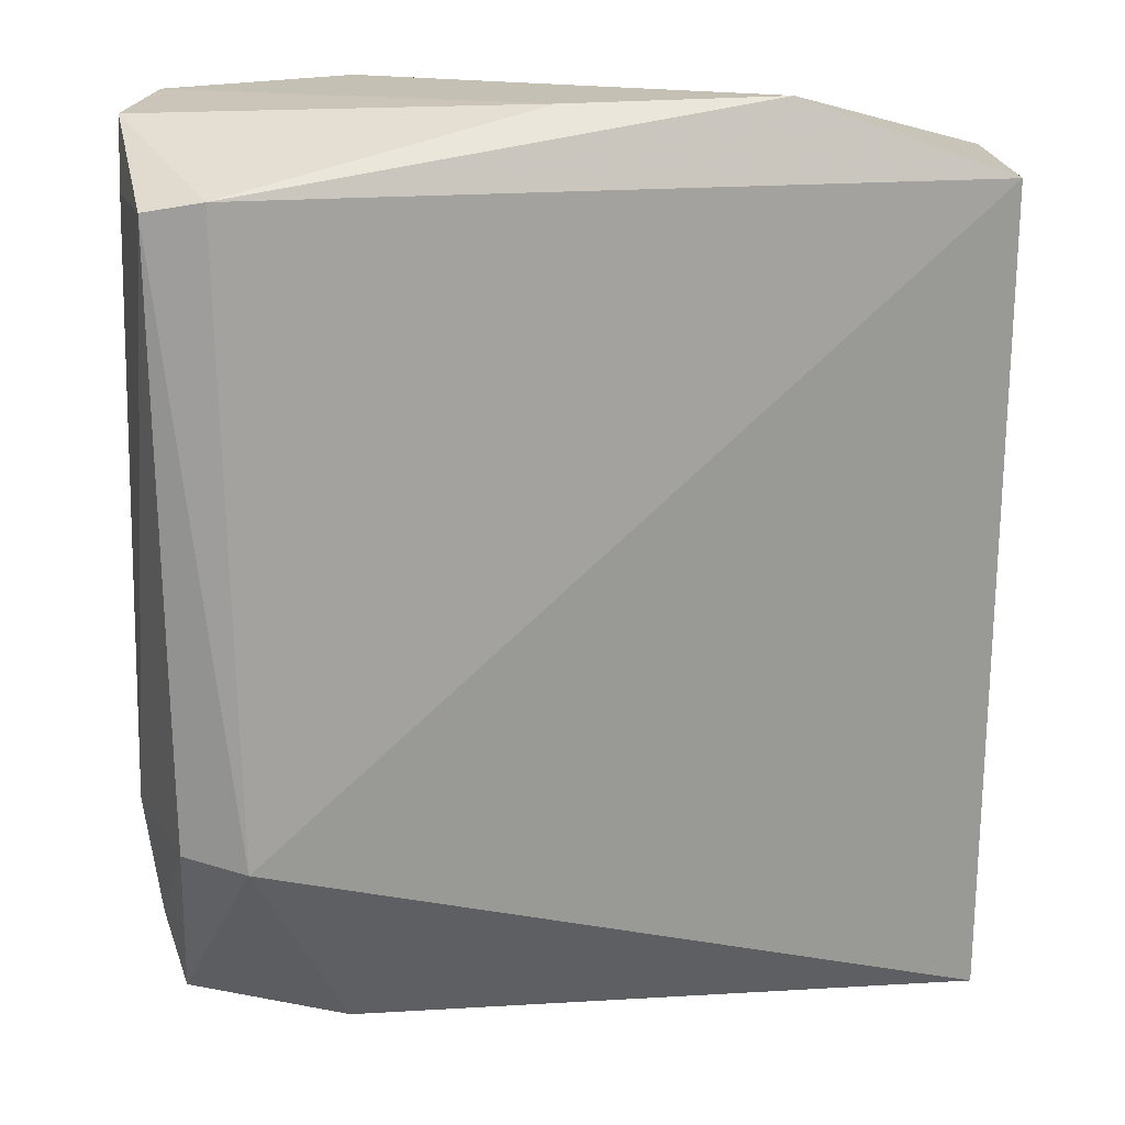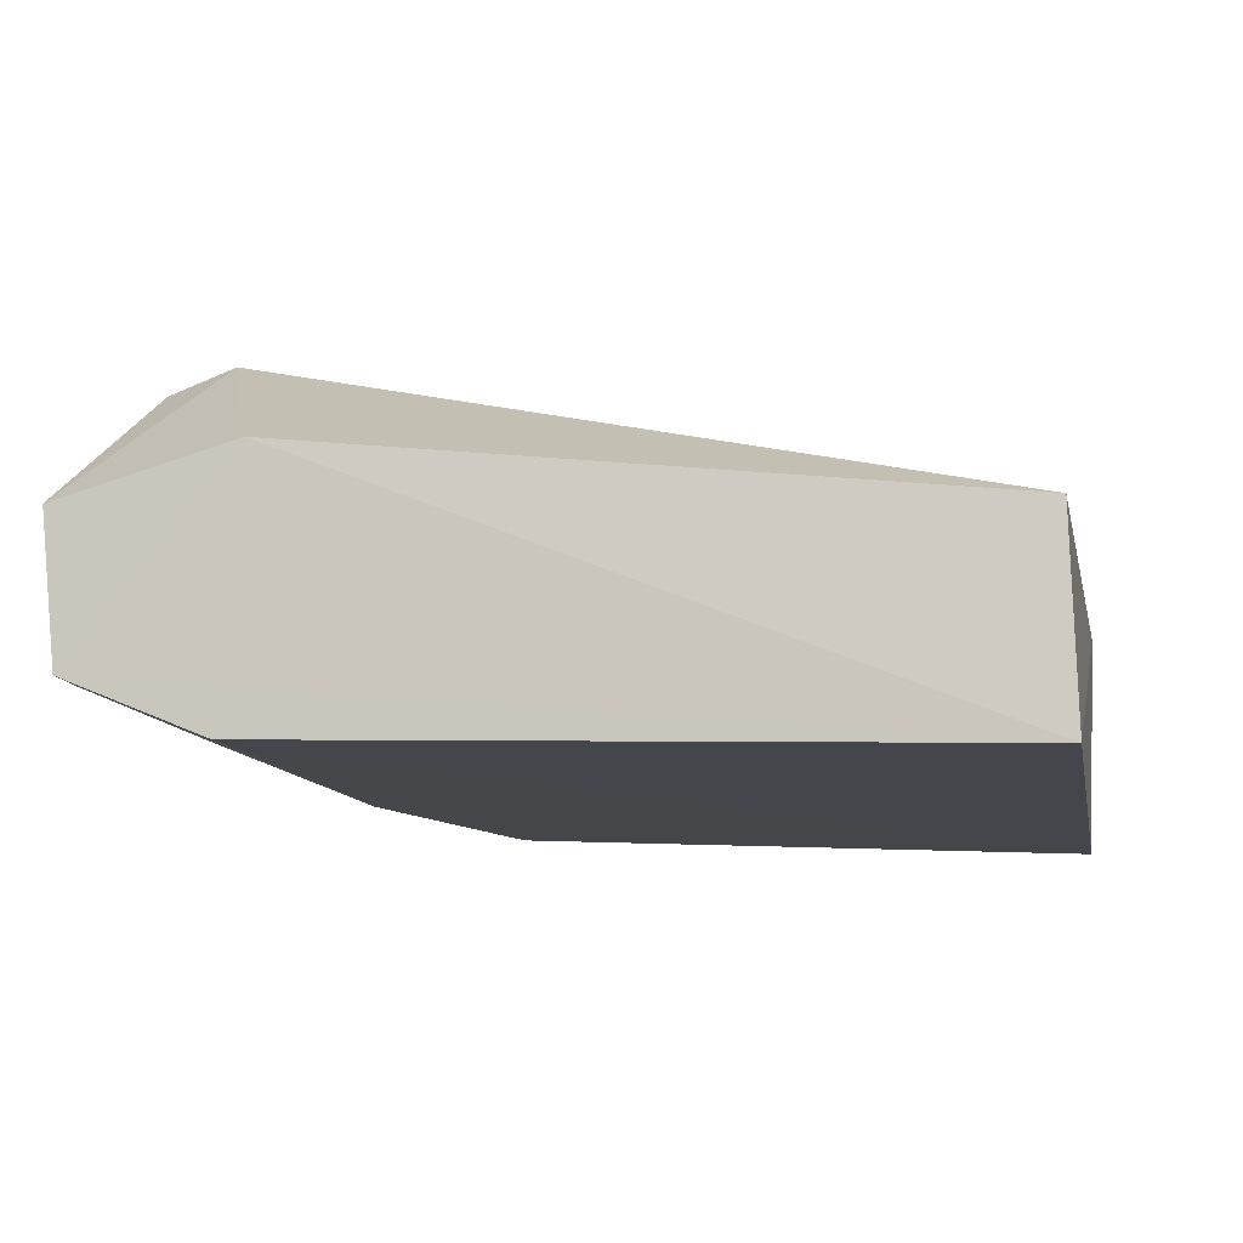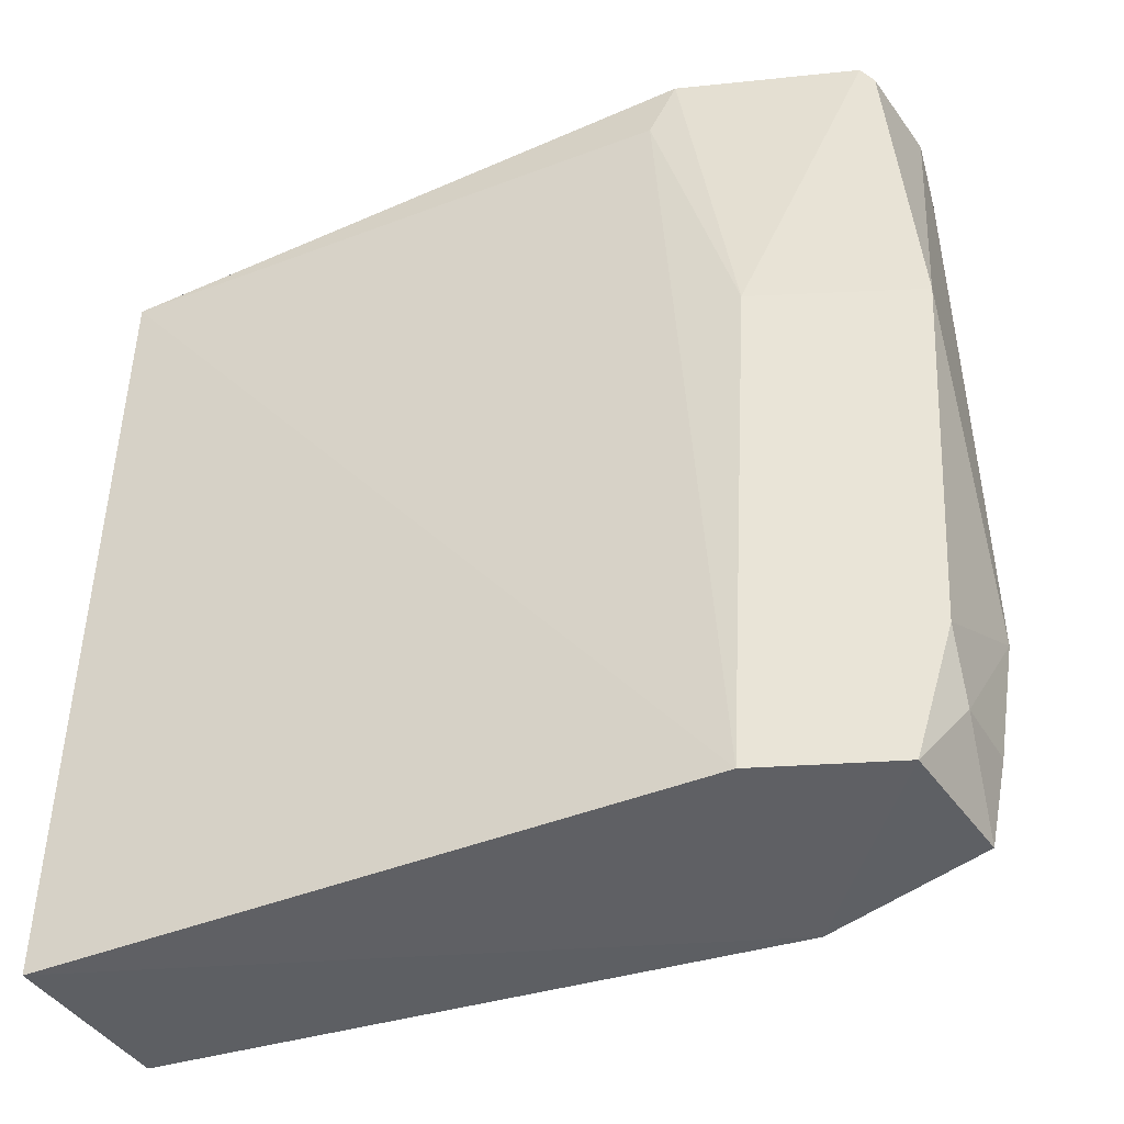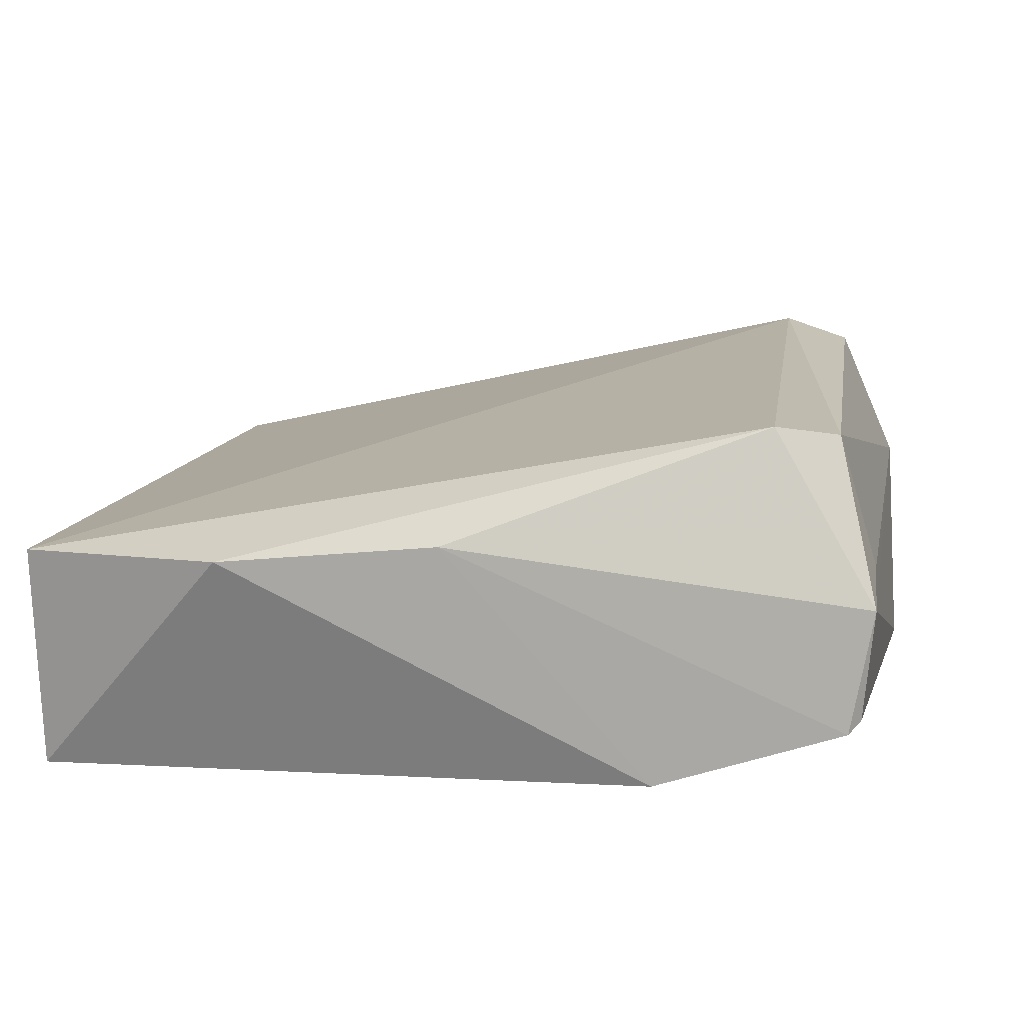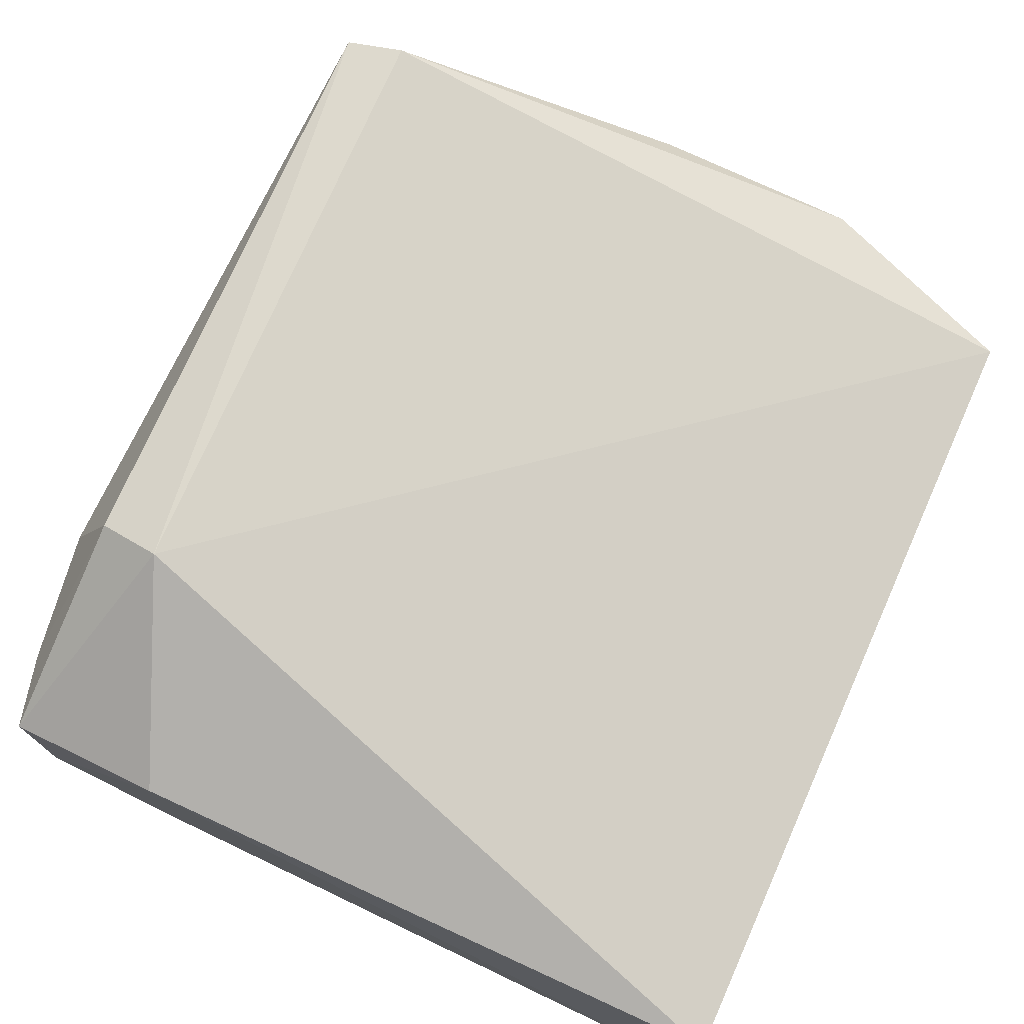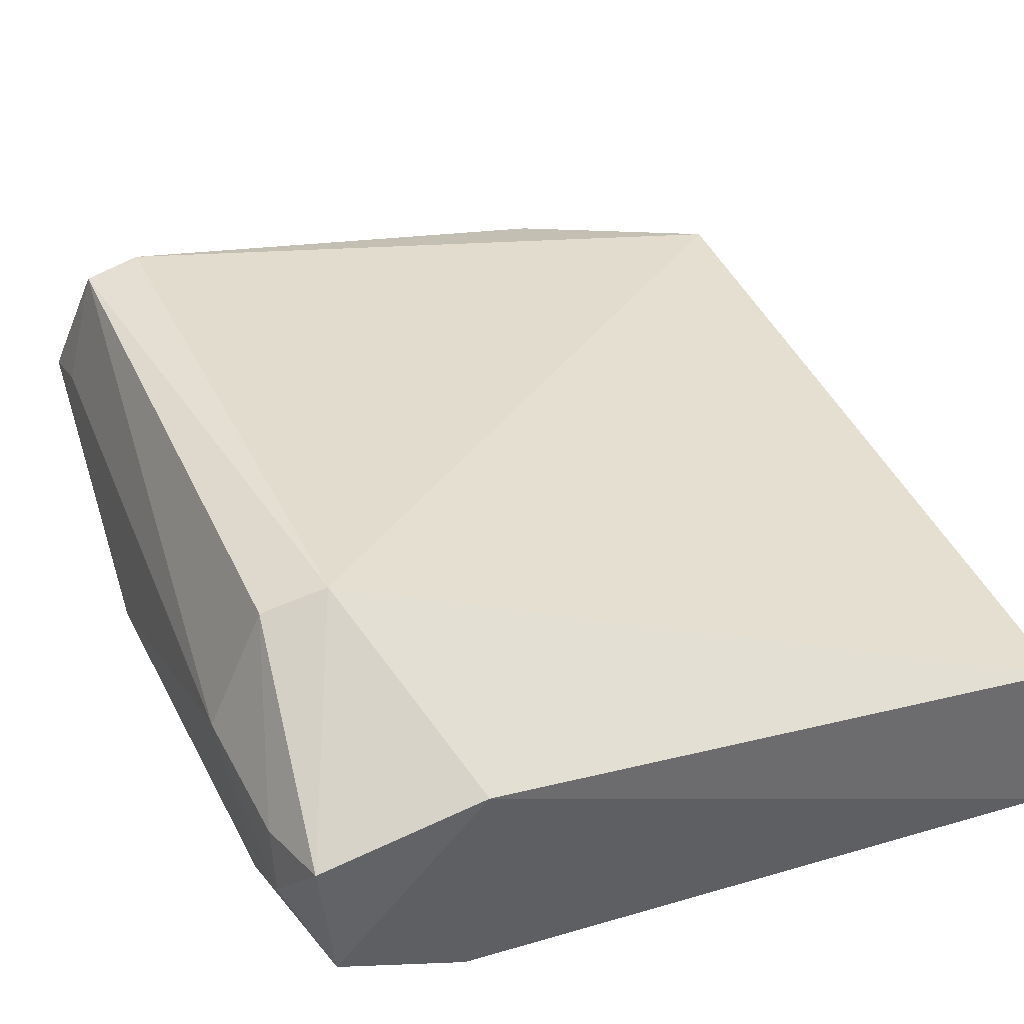
<metadata>
{"format":"obj","ext":"obj","renderer":"f3d","projection":"perspective","resolution":1024,"background":"white","views":[{"elev":18.4,"azim":0.2,"up":"+Y"},{"elev":-10.7,"azim":10.9,"up":"+Z"},{"elev":-41.7,"azim":-153.5,"up":"+Y"},{"elev":13.4,"azim":-170.8,"up":"+Z"},{"elev":72.2,"azim":24.0,"up":"+Z"},{"elev":39.7,"azim":-22.7,"up":"+Z"}]}
</metadata>
<code>
v -0.04394 -0.01531 0.02463
v 0.002816 -0.06947 0.01263
v 0.002862 -0.0156 0.01519
v -0.03735 -0.0112 0.00328
v -0.04794 -0.0688 0.005637
v 0.002379 -0.01593 0.000934
v -0.0108 -0.01064 0.01619
v -0.04304 -0.05609 0.02505
v -0.04962 -0.01224 0.007743
v 0.003178 -0.06983 0.0006476
v -0.0379 -0.06951 0.01737
v -0.04112 -0.0336 0.002953
v -0.05026 -0.01194 0.01456
v -0.04883 -0.06884 0.01454
v -0.04888 -0.01155 0.007038
v -0.03942 -0.06885 0.002123
v -0.03568 -0.01528 0.002674
v -0.02451 -0.0109 0.01762
v -0.04781 -0.01602 0.02412
v -0.05161 -0.03386 0.007189
v -0.04733 -0.05539 0.02377
v -0.05029 -0.05981 0.006583
v -0.05102 -0.05517 0.01539
v -0.05006 -0.06408 0.00879
v -0.05015 -0.06384 0.01393
v -0.05016 -0.01636 0.01607
f 7 1 3
f 7 6 4
f 7 3 6
f 8 2 3
f 8 3 1
f 10 6 3
f 10 3 2
f 11 2 8
f 11 10 2
f 11 5 10
f 14 11 8
f 14 5 11
f 15 4 12
f 15 9 13
f 16 10 5
f 16 6 10
f 17 12 4
f 17 4 6
f 17 16 12
f 17 6 16
f 18 13 1
f 18 1 7
f 18 15 13
f 18 7 4
f 18 4 15
f 19 8 1
f 19 1 13
f 20 13 9
f 20 9 15
f 20 15 12
f 20 12 16
f 21 14 8
f 21 8 19
f 22 20 16
f 22 16 5
f 23 20 22
f 23 13 20
f 23 21 19
f 24 22 5
f 24 5 14
f 24 23 22
f 25 14 21
f 25 21 23
f 25 24 14
f 25 23 24
f 26 23 19
f 26 19 13
f 26 13 23

</code>
